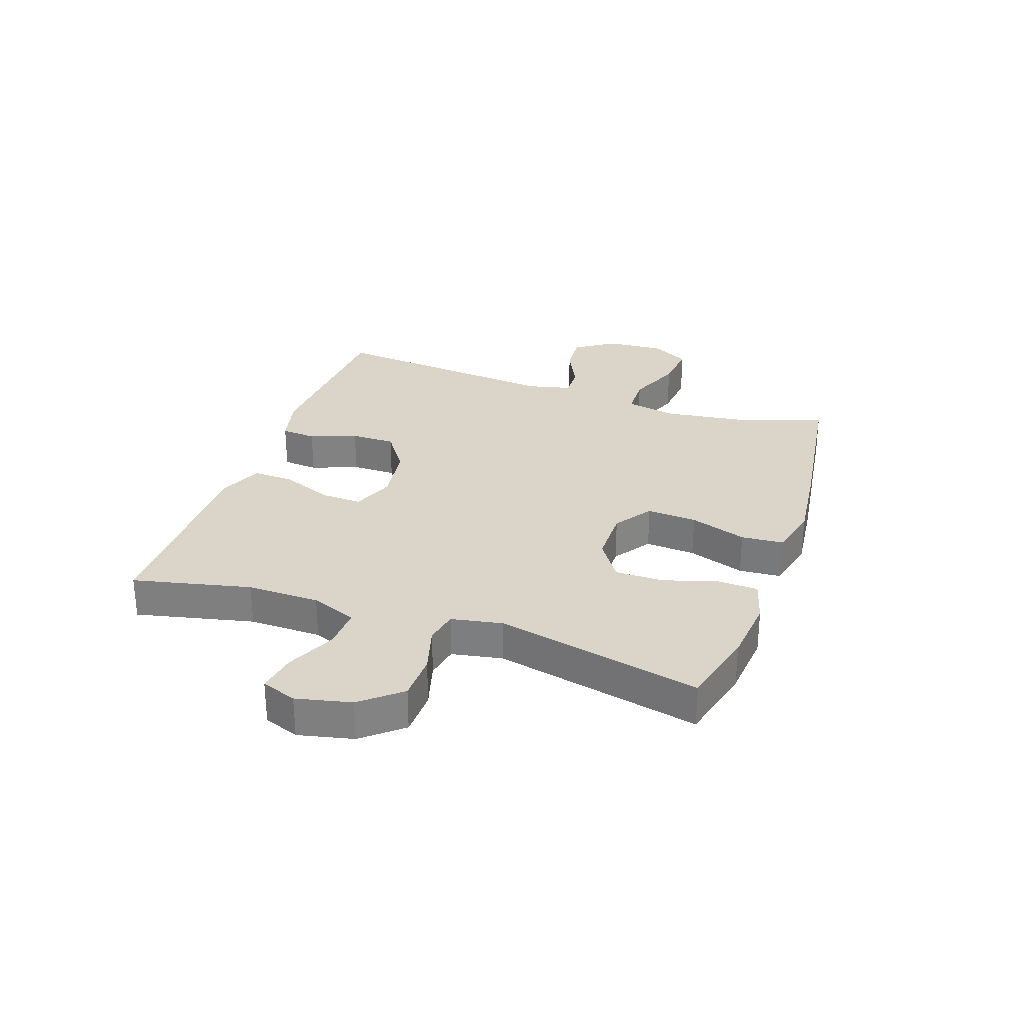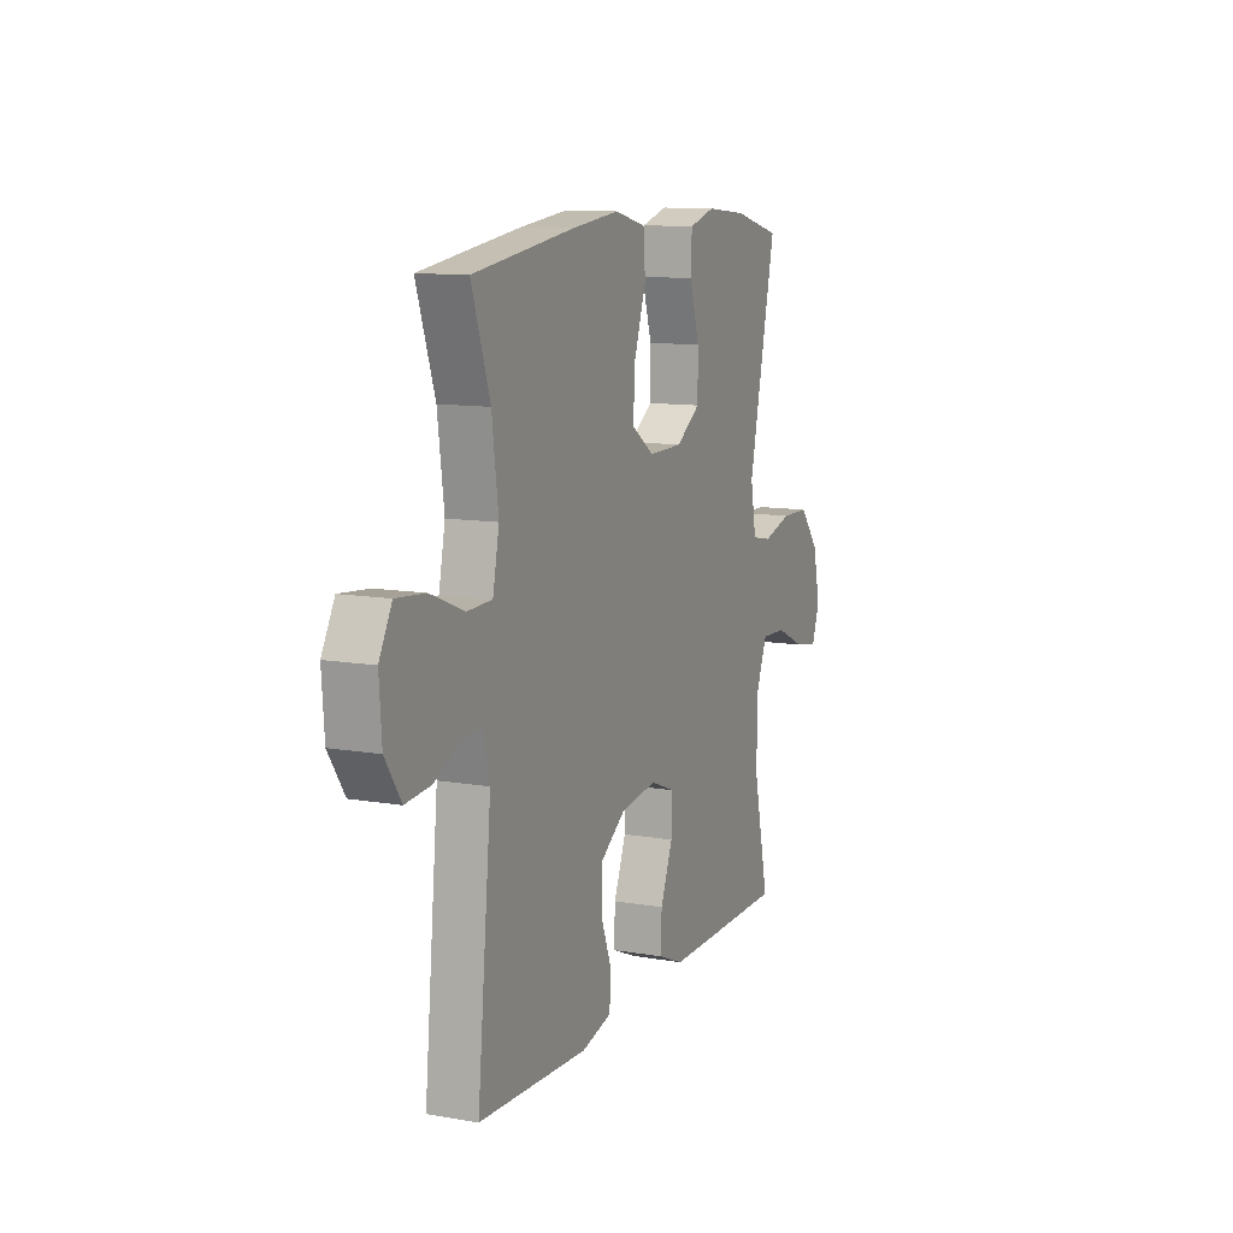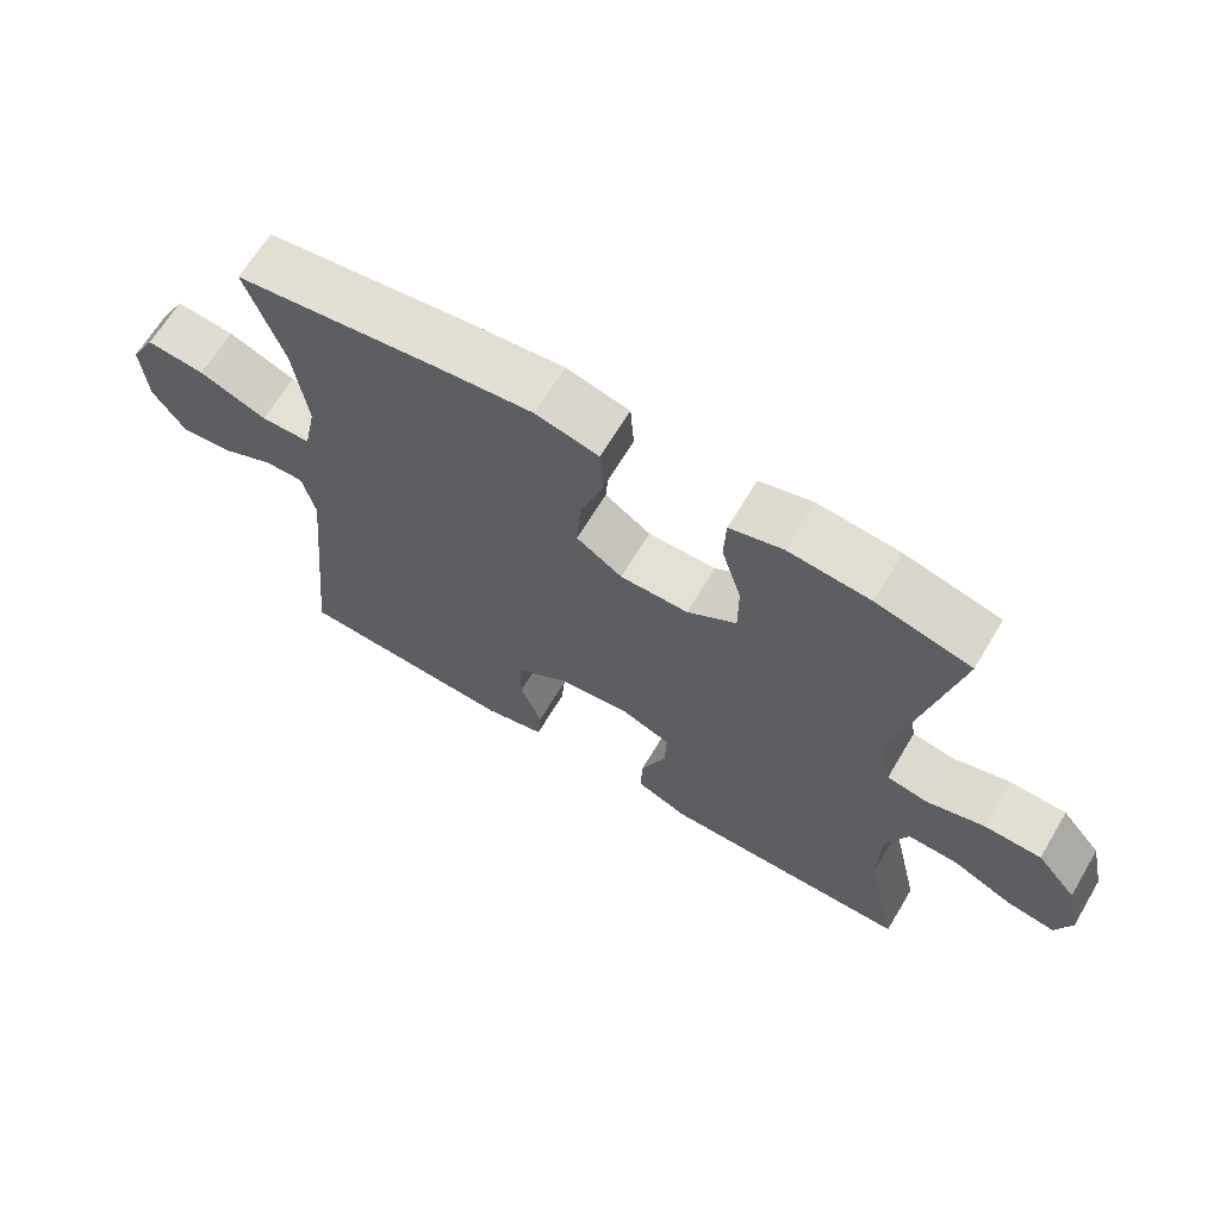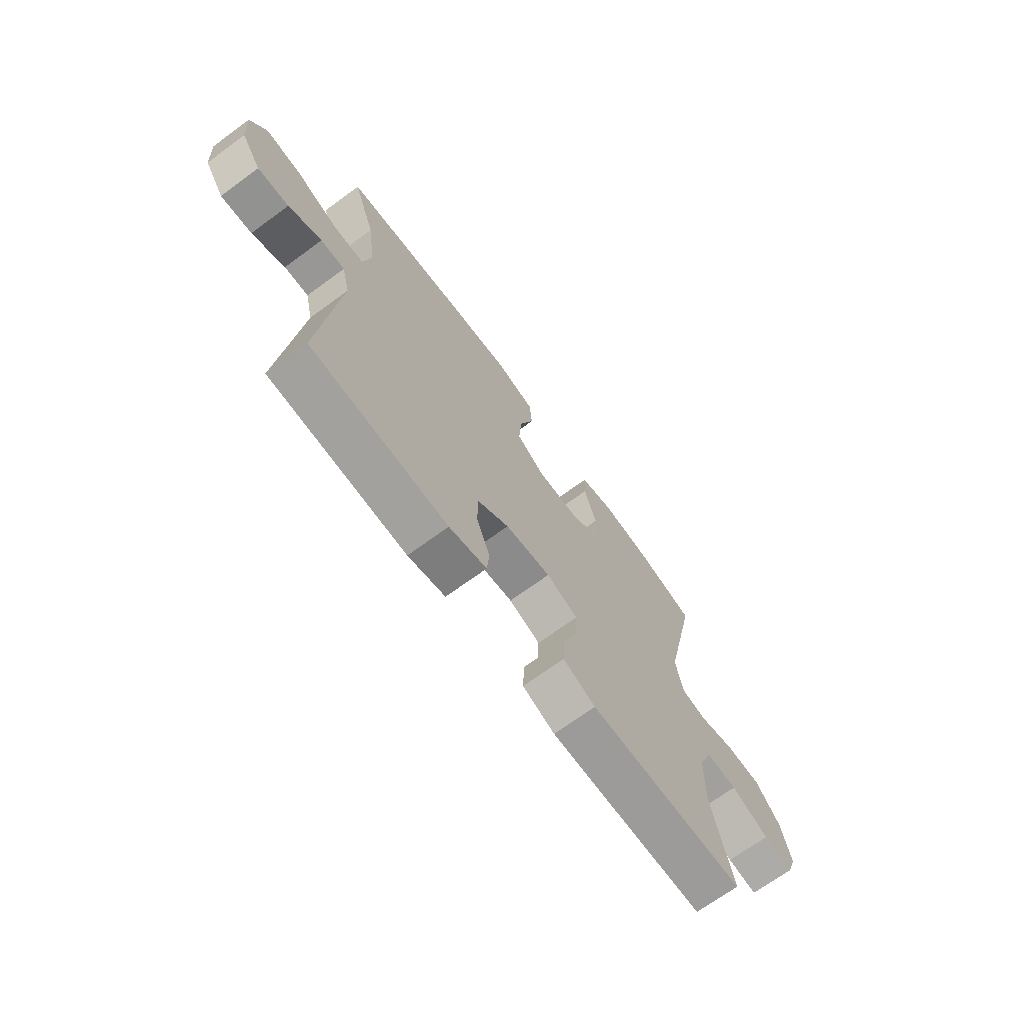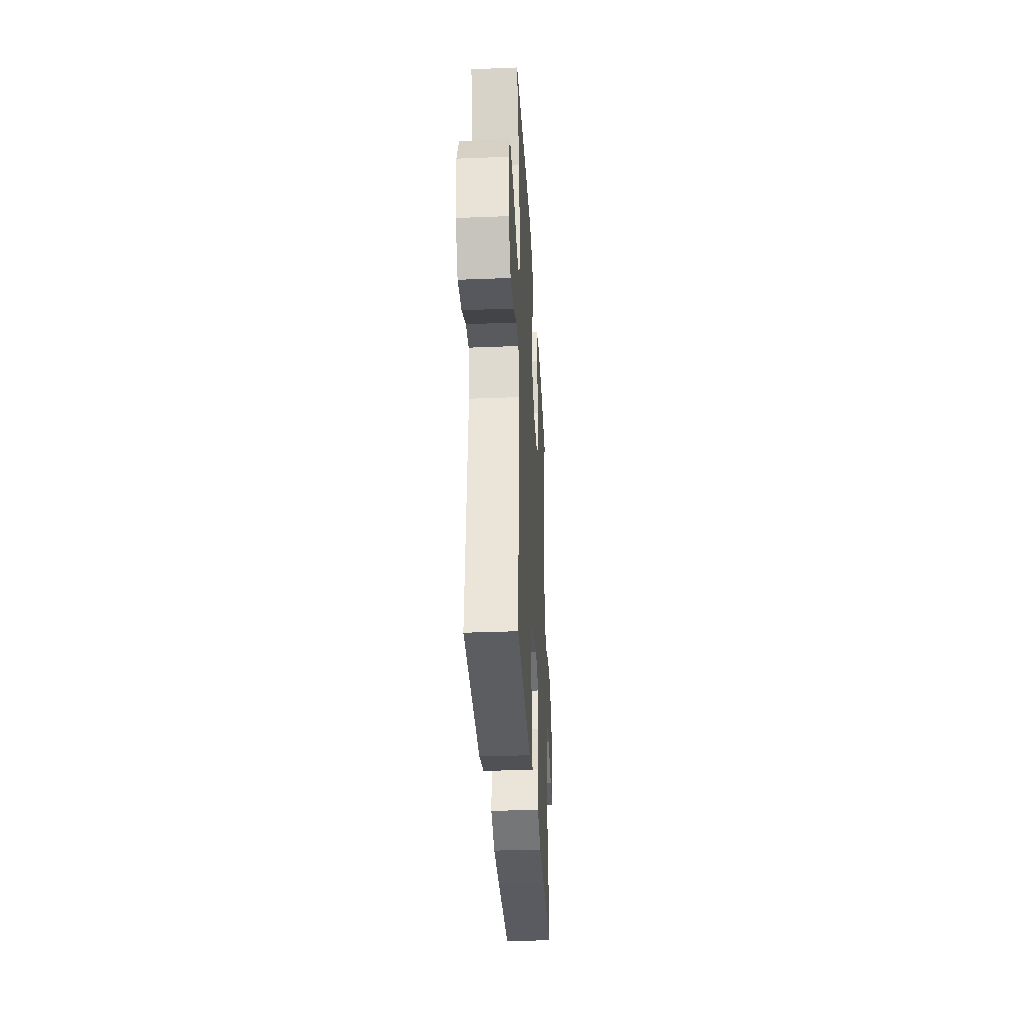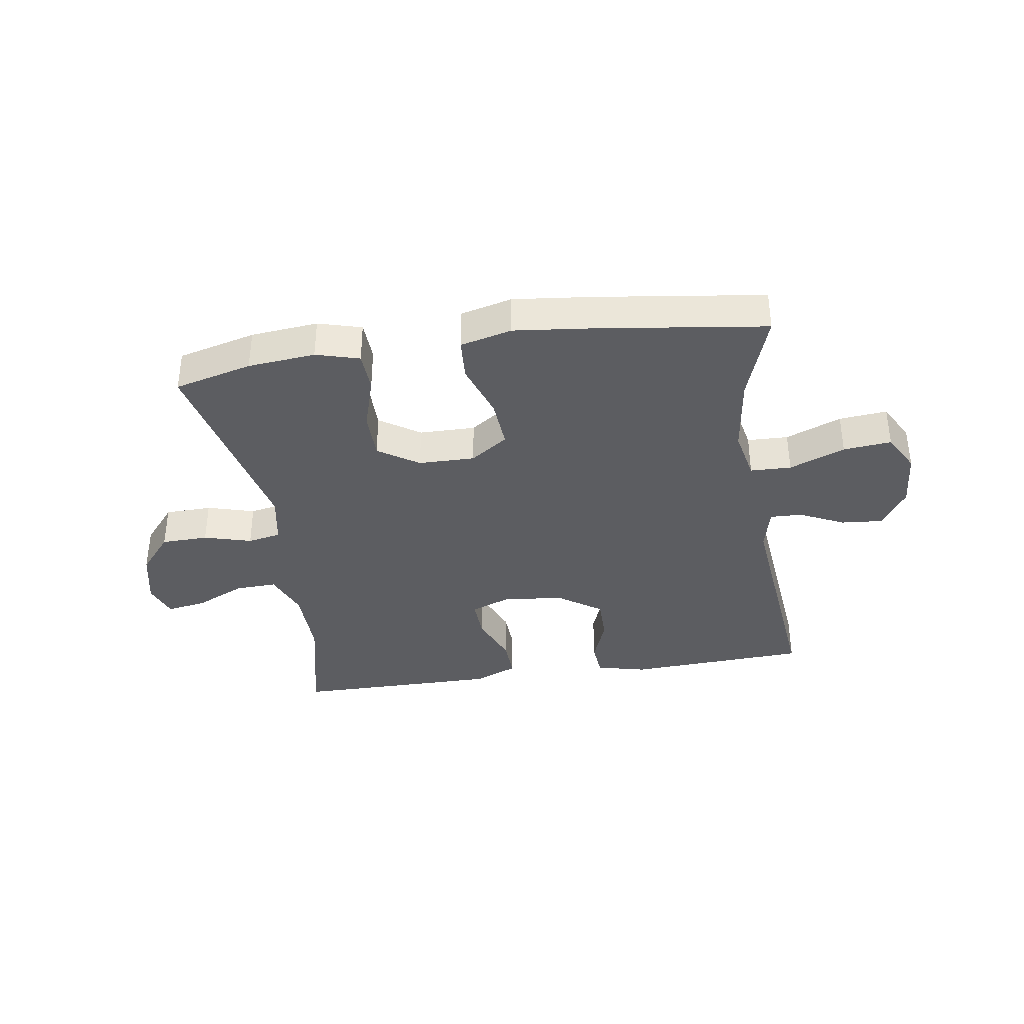
<metadata>
{"format":"obj","ext":"obj","renderer":"f3d","projection":"perspective","resolution":1024,"background":"white","views":[{"elev":29.3,"azim":-71.0,"up":"+Y"},{"elev":11.1,"azim":113.0,"up":"+Z"},{"elev":66.1,"azim":-149.2,"up":"+Z"},{"elev":-69.9,"azim":126.2,"up":"+Z"},{"elev":-33.8,"azim":93.1,"up":"+Z"},{"elev":-36.8,"azim":8.7,"up":"+Y"}]}
</metadata>
<code>
v 0.5 0.07 0.5
v 0.448 0.07 0.347
v 0.43 0.07 0.211
v 0.448 0.07 0.123
v 0.518 0.07 0.121
v 0.613 0.07 0.159
v 0.695 0.07 0.167
v 0.731 0.07 0.101
v 0.724 0.07 0.002
v 0.679 0.07 -0.066
v 0.608 0.07 -0.06
v 0.533 0.07 -0.024
v 0.478 0.07 -0.022
v 0.46 0.07 -0.098
v 0.5 0.07 -0.5
v 0.19 0.07 -0.516
v 0.105 0.07 -0.495
v 0.1 0.07 -0.435
v 0.13 0.07 -0.355
v 0.13 0.07 -0.279
v 0.058 0.07 -0.229
v -0.045 0.07 -0.215
v -0.116 0.07 -0.243
v -0.113 0.07 -0.313
v -0.078 0.07 -0.4
v -0.075 0.07 -0.47
v -0.148 0.07 -0.501
v -0.265 0.07 -0.501
v -0.5 0.07 -0.5
v -0.455 0.07 -0.299
v -0.457 0.07 -0.175
v -0.488 0.07 -0.097
v -0.559 0.07 -0.1
v -0.644 0.07 -0.139
v -0.711 0.07 -0.15
v -0.733 0.07 -0.09
v -0.712 0.07 0.004
v -0.656 0.07 0.071
v -0.576 0.07 0.073
v -0.495 0.07 0.05
v -0.438 0.07 0.061
v -0.422 0.07 0.148
v -0.5 0.07 0.5
v -0.367 0.07 0.534
v -0.252 0.07 0.545
v -0.178 0.07 0.524
v -0.175 0.07 0.455
v -0.203 0.07 0.363
v -0.203 0.07 0.28
v -0.134 0.07 0.234
v -0.038 0.07 0.233
v 0.026 0.07 0.277
v 0.02 0.07 0.363
v -0.013 0.07 0.46
v -0.008 0.07 0.532
v 0.08 0.07 0.554
v 0.214 0.07 0.539
v 0.5 0 0.5
v 0.448 0 0.347
v 0.43 0 0.211
v 0.448 0 0.123
v 0.518 0 0.121
v 0.613 0 0.159
v 0.695 0 0.167
v 0.731 0 0.101
v 0.724 0 0.002
v 0.679 0 -0.066
v 0.608 0 -0.06
v 0.533 0 -0.024
v 0.478 0 -0.022
v 0.46 0 -0.098
v 0.5 0 -0.5
v 0.19 0 -0.516
v 0.105 0 -0.495
v 0.1 0 -0.435
v 0.13 0 -0.355
v 0.13 0 -0.279
v 0.058 0 -0.229
v -0.045 0 -0.215
v -0.116 0 -0.243
v -0.113 0 -0.313
v -0.078 0 -0.4
v -0.075 0 -0.47
v -0.148 0 -0.501
v -0.265 0 -0.501
v -0.5 0 -0.5
v -0.455 0 -0.299
v -0.457 0 -0.175
v -0.488 0 -0.097
v -0.559 0 -0.1
v -0.644 0 -0.139
v -0.711 0 -0.15
v -0.733 0 -0.09
v -0.712 0 0.004
v -0.656 0 0.071
v -0.576 0 0.073
v -0.495 0 0.05
v -0.438 0 0.061
v -0.422 0 0.148
v -0.5 0 0.5
v -0.367 0 0.534
v -0.252 0 0.545
v -0.178 0 0.524
v -0.175 0 0.455
v -0.203 0 0.363
v -0.203 0 0.28
v -0.134 0 0.234
v -0.038 0 0.233
v 0.026 0 0.277
v 0.02 0 0.363
v -0.013 0 0.46
v -0.008 0 0.532
v 0.08 0 0.554
v 0.214 0 0.539
f 57 1 2
f 56 57 2
f 55 56 2
f 54 55 2
f 53 54 2
f 52 53 2 3
f 51 52 3 4
f 50 51 4
f 46 47 48
f 45 46 48
f 44 45 48
f 43 44 48
f 42 43 48
f 41 42 48 49
f 38 39 40
f 37 38 40
f 36 37 40
f 35 36 40
f 34 35 40
f 33 34 40
f 32 33 40 41
f 41 49 50
f 32 41 50
f 31 32 50
f 28 29 30
f 27 28 30
f 26 27 30
f 25 26 30
f 24 25 30
f 23 24 30 31
f 17 18 19
f 16 17 19
f 15 16 19
f 14 15 19
f 13 14 19 20
f 10 11 12
f 9 10 12
f 8 9 12
f 7 8 12
f 6 7 12
f 5 6 12
f 4 5 12 13
f 31 50 4
f 23 31 4
f 22 23 4
f 13 20 21
f 4 13 21 22
f 59 58 114
f 59 114 113
f 59 113 112
f 59 112 111
f 59 111 110
f 60 59 110 109
f 61 60 109 108
f 61 108 107
f 105 104 103
f 105 103 102
f 105 102 101
f 105 101 100
f 105 100 99
f 106 105 99 98
f 97 96 95
f 97 95 94
f 97 94 93
f 97 93 92
f 97 92 91
f 97 91 90
f 98 97 90 89
f 107 106 98
f 107 98 89
f 107 89 88
f 87 86 85
f 87 85 84
f 87 84 83
f 87 83 82
f 87 82 81
f 88 87 81 80
f 76 75 74
f 76 74 73
f 76 73 72
f 76 72 71
f 77 76 71 70
f 69 68 67
f 69 67 66
f 69 66 65
f 69 65 64
f 69 64 63
f 69 63 62
f 70 69 62 61
f 61 107 88
f 61 88 80
f 61 80 79
f 78 77 70
f 79 78 70 61
f 1 58 59 2
f 2 59 60 3
f 3 60 61 4
f 4 61 62 5
f 5 62 63 6
f 6 63 64 7
f 7 64 65 8
f 8 65 66 9
f 9 66 67 10
f 10 67 68 11
f 11 68 69 12
f 12 69 70 13
f 13 70 71 14
f 14 71 72 15
f 15 72 73 16
f 16 73 74 17
f 17 74 75 18
f 18 75 76 19
f 19 76 77 20
f 20 77 78 21
f 21 78 79 22
f 22 79 80 23
f 23 80 81 24
f 24 81 82 25
f 25 82 83 26
f 26 83 84 27
f 27 84 85 28
f 28 85 86 29
f 29 86 87 30
f 30 87 88 31
f 31 88 89 32
f 32 89 90 33
f 33 90 91 34
f 34 91 92 35
f 35 92 93 36
f 36 93 94 37
f 37 94 95 38
f 38 95 96 39
f 39 96 97 40
f 40 97 98 41
f 41 98 99 42
f 42 99 100 43
f 43 100 101 44
f 44 101 102 45
f 45 102 103 46
f 46 103 104 47
f 47 104 105 48
f 48 105 106 49
f 49 106 107 50
f 50 107 108 51
f 51 108 109 52
f 52 109 110 53
f 53 110 111 54
f 54 111 112 55
f 55 112 113 56
f 56 113 114 57
f 57 114 58 1

</code>
